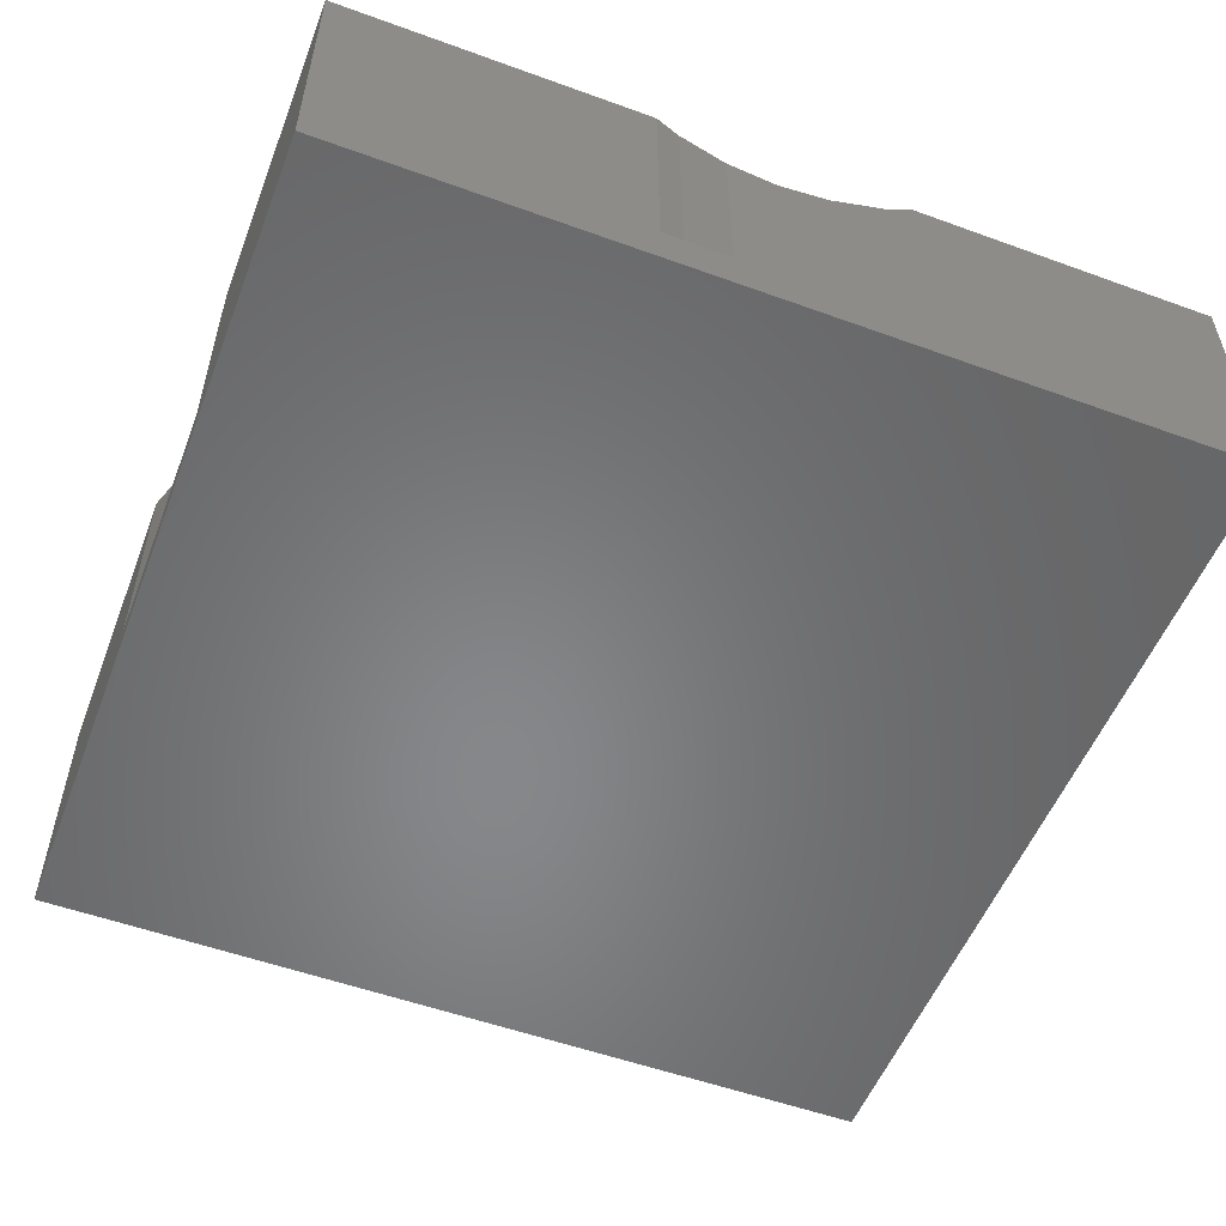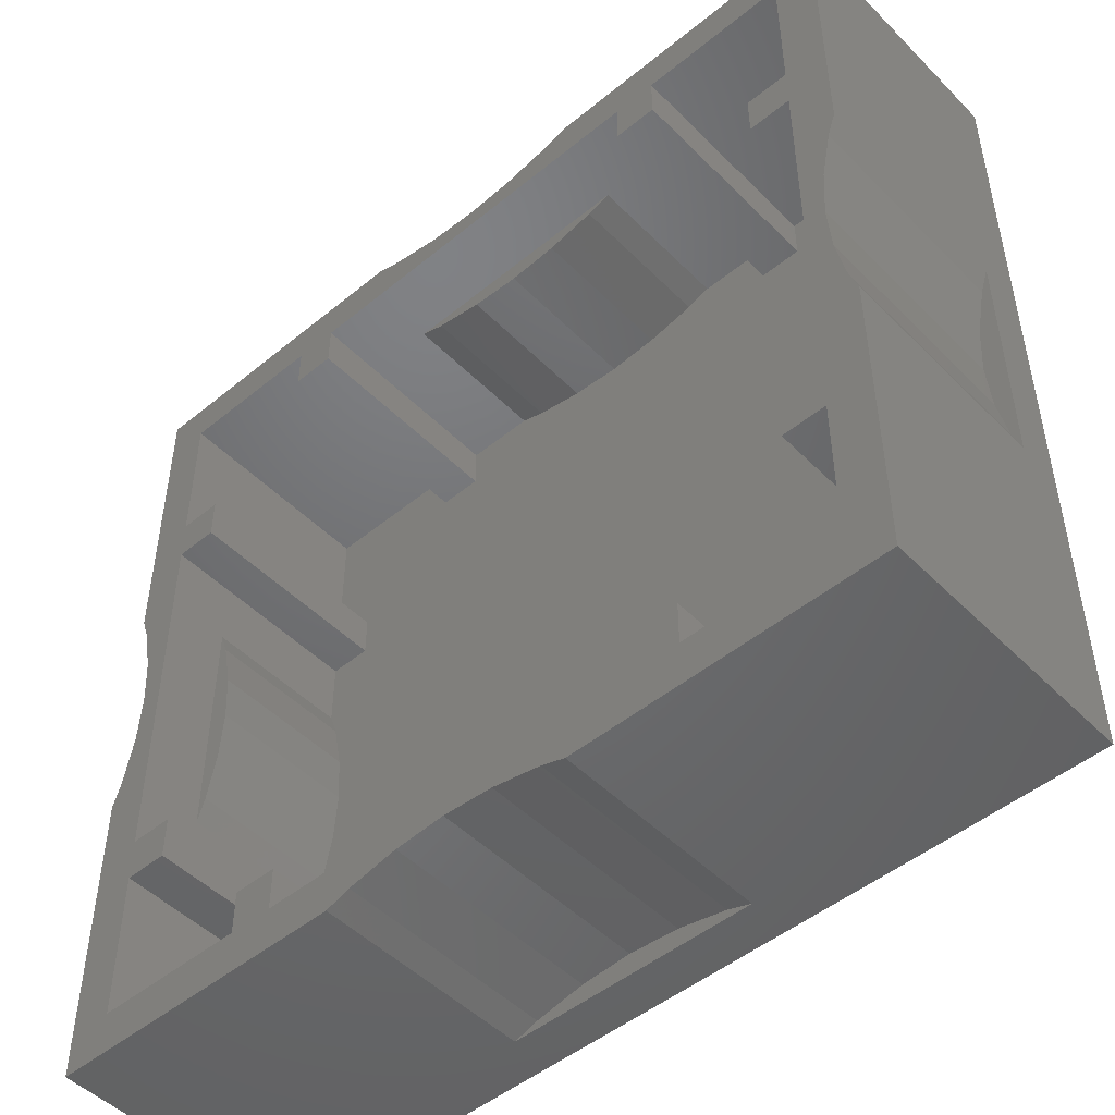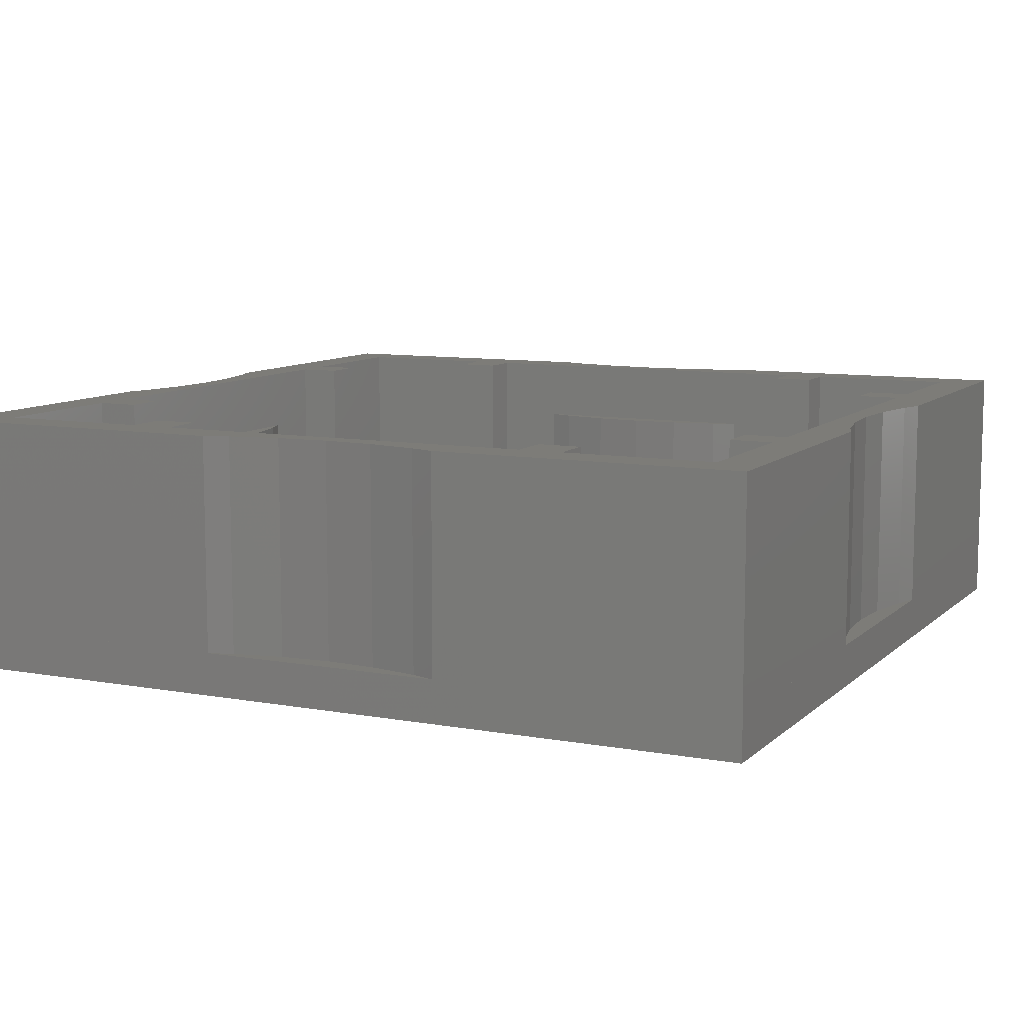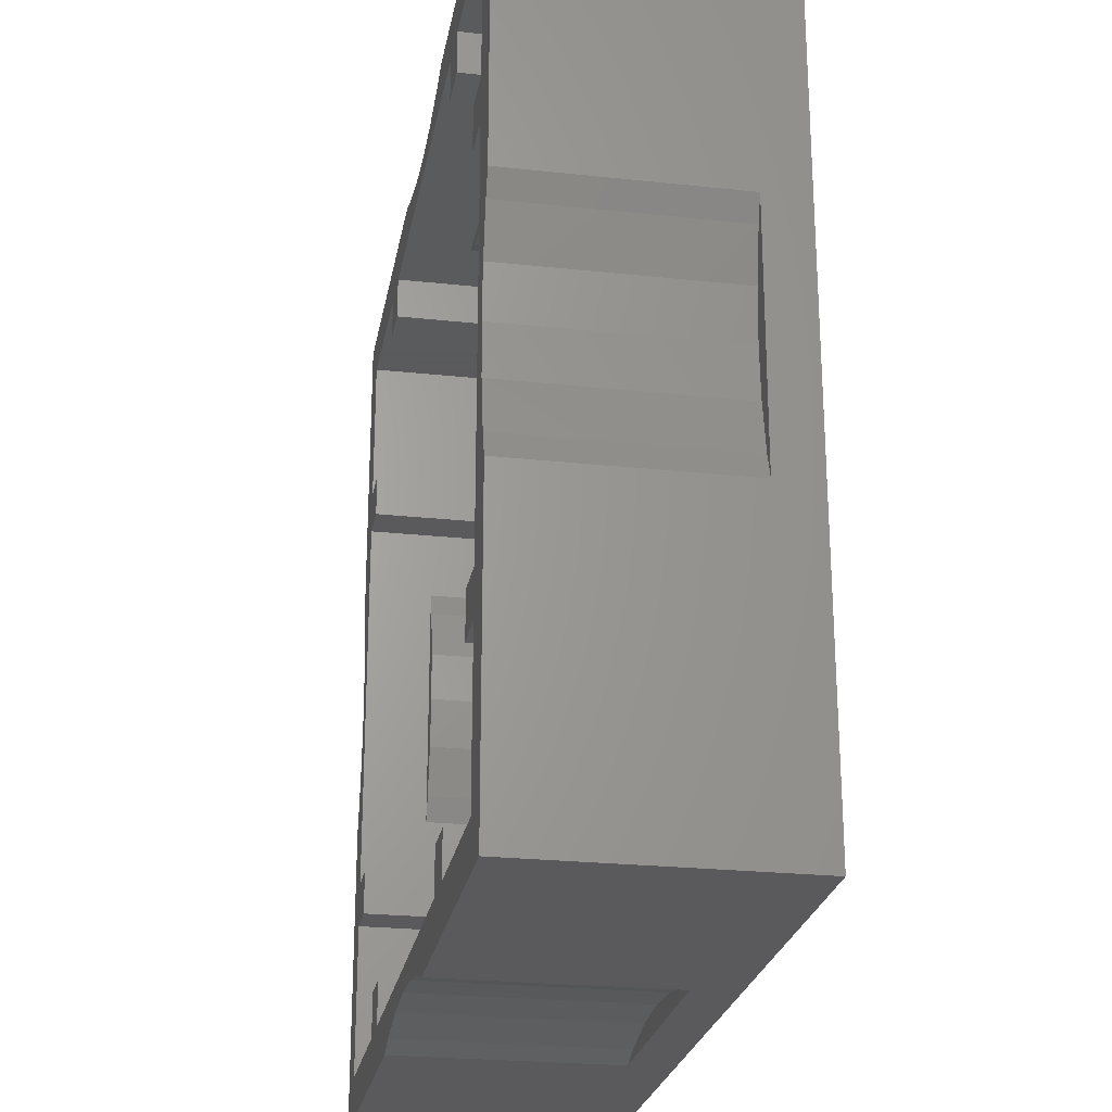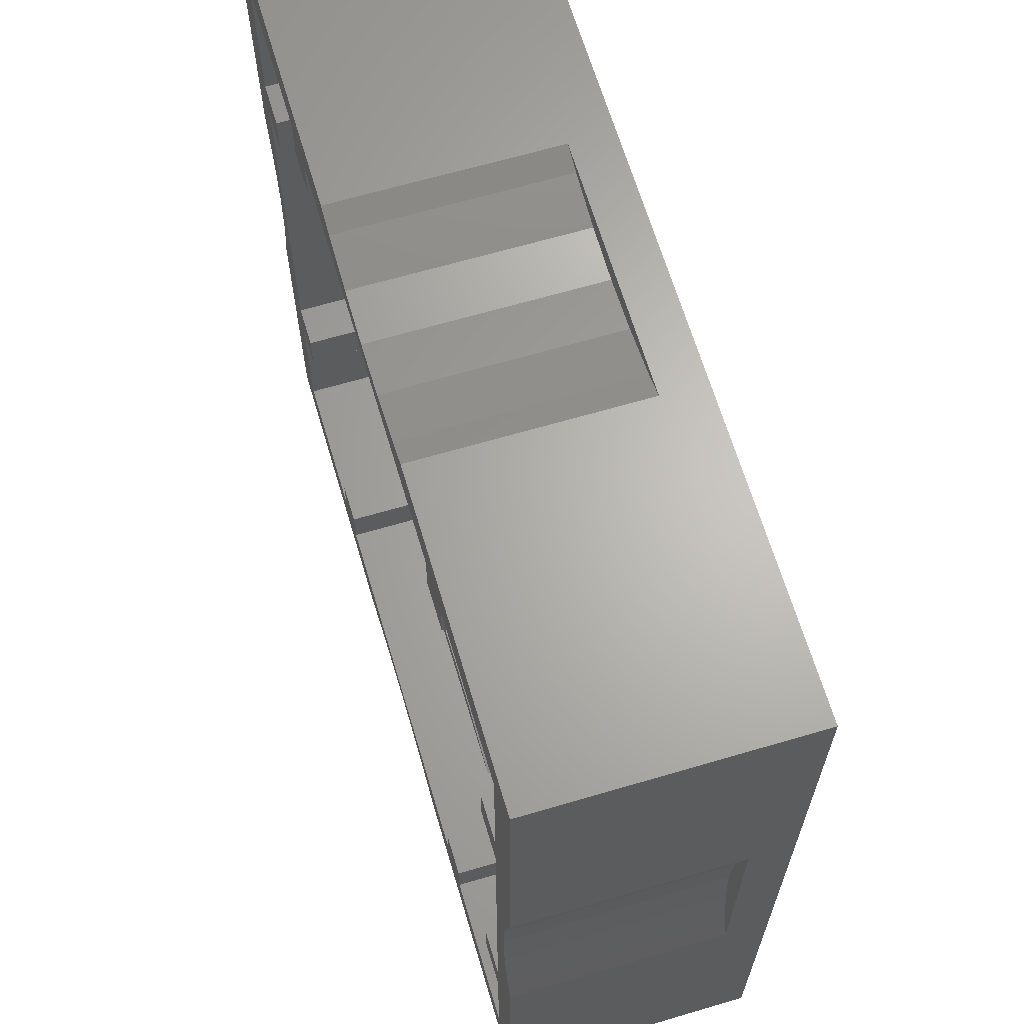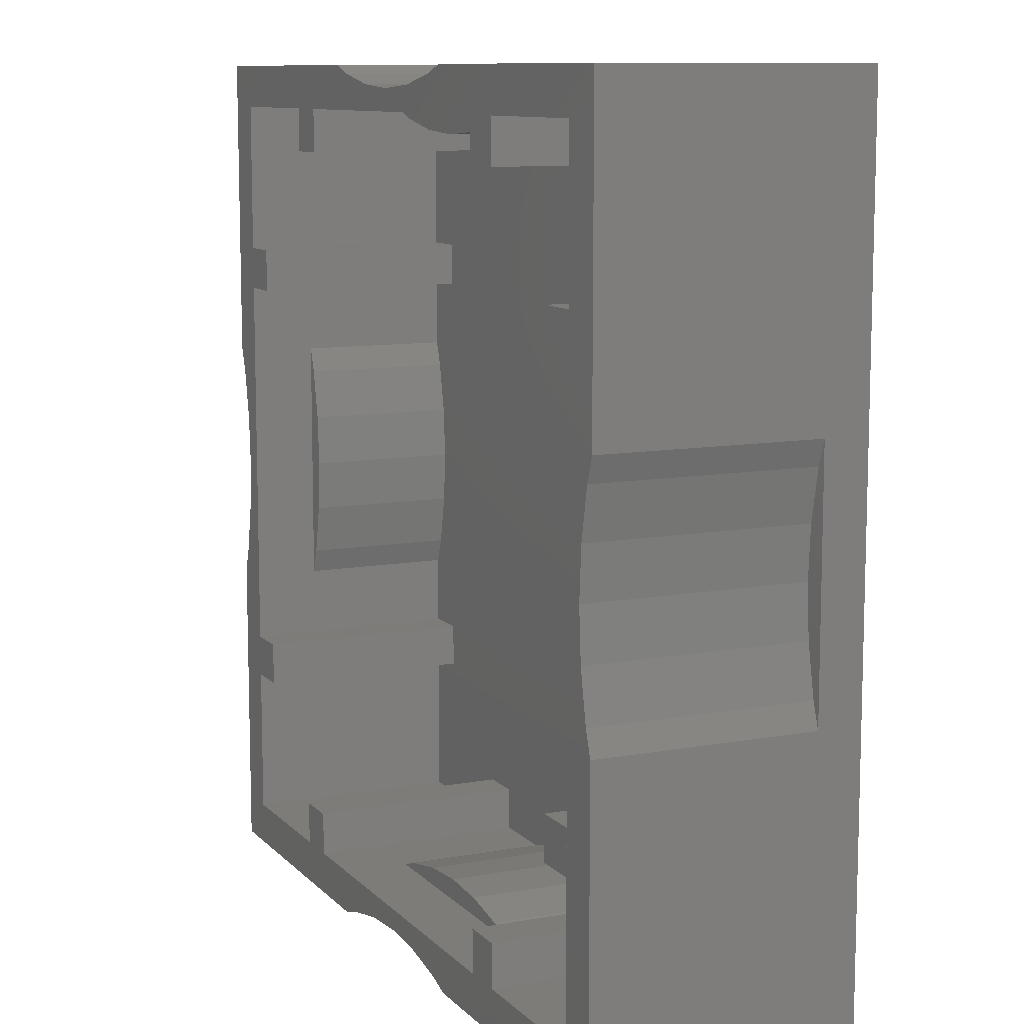
<metadata>
{"format":"stl","ext":"stl","renderer":"f3d","projection":"perspective","resolution":1024,"background":"white","views":[{"elev":-54.0,"azim":158.9,"up":"+Y"},{"elev":-49.0,"azim":-137.8,"up":"+Z"},{"elev":9.3,"azim":115.7,"up":"+Y"},{"elev":-24.7,"azim":-100.0,"up":"+Z"},{"elev":65.3,"azim":-106.5,"up":"+Z"},{"elev":10.1,"azim":-114.8,"up":"+Z"}]}
</metadata>
<code>
# stl→obj: 268 verts, 380 faces
v 14.4 1.6 14.4
v -14.4 1.6 14.4
v -14.4 1.6 -14.4
v 14.4 1.6 -14.4
v -16 1.6 -16
v -16 0 -16
v 16 0 -16
v 16 1.6 -16
v 16 9.6 -16
v 4.638 9.6 -16
v 4.638 1.6 -16
v -4.638 1.6 -16
v -4.638 9.6 -16
v -16 9.6 -16
v 14.4 9.6 -14.4
v 4.638 9.6 -14.4
v -4.638 9.6 -14.4
v -14.4 9.6 -14.4
v 8.8 9.6 -14.4
v 8.8 9.6 -12.8
v 7.2 9.6 -12.8
v 7.2 9.6 -14.4
v -7.2 9.6 -14.4
v -7.2 9.6 -12.8
v -8.8 9.6 -12.8
v -8.8 9.6 -14.4
v 7.2 1.6 -12.8
v 8.8 1.6 -12.8
v 7.2 1.6 -14.4
v 8.8 1.6 -14.4
v -8.8 1.6 -12.8
v -7.2 1.6 -12.8
v -8.8 1.6 -14.4
v -7.2 1.6 -14.4
v 4.638 1.6 -14.4
v -4.638 1.6 -14.4
v -4.638 7.2 -14.4
v 4.638 7.2 -14.4
v 3.727 9.6 -15.69
v 3.727 9.6 -14.4
v 1.879 9.6 -15.32
v 1.879 9.6 -14.4
v 0 9.6 -15.2
v 0 9.6 -14.4
v -1.879 9.6 -15.32
v -1.879 9.6 -14.4
v -3.727 9.6 -15.69
v -3.727 9.6 -14.4
v 3.727 1.6 -15.69
v 3.727 1.6 -16
v 1.879 1.6 -15.32
v 1.879 1.6 -16
v 0 1.6 -15.2
v 0 1.6 -16
v -1.879 1.6 -15.32
v -1.879 1.6 -16
v -3.727 1.6 -15.69
v -3.727 1.6 -16
v 3.727 7.2 -14.09
v 3.727 7.2 -14.4
v 1.879 7.2 -13.72
v 1.879 7.2 -14.4
v 0 7.2 -13.6
v 0 7.2 -14.4
v -1.879 7.2 -13.72
v -1.879 7.2 -14.4
v -3.727 7.2 -14.09
v -3.727 7.2 -14.4
v 3.727 1.6 -14.09
v 1.879 1.6 -13.72
v 0 1.6 -13.6
v -1.879 1.6 -13.72
v -3.727 1.6 -14.09
v -16 1.6 16
v -16 0 16
v -16 9.6 -4.638
v -16 1.6 -4.638
v -16 1.6 4.638
v -16 9.6 4.638
v -16 9.6 16
v -14.4 9.6 -4.638
v -14.4 9.6 4.638
v -14.4 9.6 14.4
v -14.4 9.6 -8.8
v -12.8 9.6 -8.8
v -12.8 9.6 -7.2
v -14.4 9.6 -7.2
v -14.4 9.6 7.2
v -12.8 9.6 7.2
v -12.8 9.6 8.8
v -14.4 9.6 8.8
v -12.8 1.6 -7.2
v -12.8 1.6 -8.8
v -14.4 1.6 -7.2
v -14.4 1.6 -8.8
v -12.8 1.6 8.8
v -12.8 1.6 7.2
v -14.4 1.6 8.8
v -14.4 1.6 7.2
v -14.4 1.6 -4.638
v -14.4 1.6 4.638
v -14.4 7.2 4.638
v -14.4 7.2 -4.638
v -15.69 9.6 -3.727
v -14.4 9.6 -3.727
v -15.32 9.6 -1.879
v -14.4 9.6 -1.879
v -15.2 9.6 0
v -14.4 9.6 0
v -15.32 9.6 1.879
v -14.4 9.6 1.879
v -15.69 9.6 3.727
v -14.4 9.6 3.727
v -15.69 1.6 -3.727
v -16 1.6 -3.727
v -15.32 1.6 -1.879
v -16 1.6 -1.879
v -15.2 1.6 0
v -16 1.6 0
v -15.32 1.6 1.879
v -16 1.6 1.879
v -15.69 1.6 3.727
v -16 1.6 3.727
v -14.09 7.2 -3.727
v -14.4 7.2 -3.727
v -13.72 7.2 -1.879
v -14.4 7.2 -1.879
v -13.6 7.2 0
v -14.4 7.2 0
v -13.72 7.2 1.879
v -14.4 7.2 1.879
v -14.09 7.2 3.727
v -14.4 7.2 3.727
v -14.09 1.6 -3.727
v -13.72 1.6 -1.879
v -13.6 1.6 0
v -13.72 1.6 1.879
v -14.09 1.6 3.727
v 16 1.6 16
v 16 0 16
v -4.638 9.6 16
v -4.638 1.6 16
v 4.638 1.6 16
v 4.638 9.6 16
v 16 9.6 16
v -4.638 9.6 14.4
v 4.638 9.6 14.4
v 14.4 9.6 14.4
v -8.8 9.6 14.4
v -8.8 9.6 12.8
v -7.2 9.6 12.8
v -7.2 9.6 14.4
v 7.2 9.6 14.4
v 7.2 9.6 12.8
v 8.8 9.6 12.8
v 8.8 9.6 14.4
v -7.2 1.6 12.8
v -8.8 1.6 12.8
v -7.2 1.6 14.4
v -8.8 1.6 14.4
v 8.8 1.6 12.8
v 7.2 1.6 12.8
v 8.8 1.6 14.4
v 7.2 1.6 14.4
v -4.638 1.6 14.4
v 4.638 1.6 14.4
v 4.638 7.2 14.4
v -4.638 7.2 14.4
v -3.727 9.6 15.69
v -3.727 9.6 14.4
v -1.879 9.6 15.32
v -1.879 9.6 14.4
v 0 9.6 15.2
v 0 9.6 14.4
v 1.879 9.6 15.32
v 1.879 9.6 14.4
v 3.727 9.6 15.69
v 3.727 9.6 14.4
v -3.727 1.6 15.69
v -3.727 1.6 16
v -1.879 1.6 15.32
v -1.879 1.6 16
v 0 1.6 15.2
v 0 1.6 16
v 1.879 1.6 15.32
v 1.879 1.6 16
v 3.727 1.6 15.69
v 3.727 1.6 16
v -3.727 7.2 14.09
v -3.727 7.2 14.4
v -1.879 7.2 13.72
v -1.879 7.2 14.4
v 0 7.2 13.6
v 0 7.2 14.4
v 1.879 7.2 13.72
v 1.879 7.2 14.4
v 3.727 7.2 14.09
v 3.727 7.2 14.4
v -3.727 1.6 14.09
v -1.879 1.6 13.72
v 0 1.6 13.6
v 1.879 1.6 13.72
v 3.727 1.6 14.09
v 16 9.6 4.638
v 16 1.6 4.638
v 16 1.6 -4.638
v 16 9.6 -4.638
v 14.4 9.6 4.638
v 14.4 9.6 -4.638
v 14.4 9.6 8.8
v 12.8 9.6 8.8
v 12.8 9.6 7.2
v 14.4 9.6 7.2
v 14.4 9.6 -7.2
v 12.8 9.6 -7.2
v 12.8 9.6 -8.8
v 14.4 9.6 -8.8
v 12.8 1.6 7.2
v 12.8 1.6 8.8
v 14.4 1.6 7.2
v 14.4 1.6 8.8
v 12.8 1.6 -8.8
v 12.8 1.6 -7.2
v 14.4 1.6 -8.8
v 14.4 1.6 -7.2
v 14.4 1.6 4.638
v 14.4 1.6 -4.638
v 14.4 7.2 -4.638
v 14.4 7.2 4.638
v 15.69 9.6 3.727
v 14.4 9.6 3.727
v 15.32 9.6 1.879
v 14.4 9.6 1.879
v 15.2 9.6 0
v 14.4 9.6 0
v 15.32 9.6 -1.879
v 14.4 9.6 -1.879
v 15.69 9.6 -3.727
v 14.4 9.6 -3.727
v 15.69 1.6 3.727
v 16 1.6 3.727
v 15.32 1.6 1.879
v 16 1.6 1.879
v 15.2 1.6 0
v 16 1.6 0
v 15.32 1.6 -1.879
v 16 1.6 -1.879
v 15.69 1.6 -3.727
v 16 1.6 -3.727
v 14.09 7.2 3.727
v 14.4 7.2 3.727
v 13.72 7.2 1.879
v 14.4 7.2 1.879
v 13.6 7.2 0
v 14.4 7.2 0
v 13.72 7.2 -1.879
v 14.4 7.2 -1.879
v 14.09 7.2 -3.727
v 14.4 7.2 -3.727
v 14.09 1.6 3.727
v 13.72 1.6 1.879
v 13.6 1.6 0
v 13.72 1.6 -1.879
v 14.09 1.6 -3.727
v 15.2 0 15.2
v 15.2 0 -15.2
v -15.2 0 -15.2
v -15.2 0 15.2
f 1 2 3
f 3 4 1
f 5 6 7
f 7 8 5
f 8 9 10
f 10 11 8
f 12 13 14
f 14 5 12
f 9 15 16
f 16 10 9
f 17 18 14
f 14 13 17
f 19 20 21
f 21 22 19
f 23 24 25
f 25 26 23
f 20 27 28
f 27 20 21
f 27 22 29
f 22 27 21
f 20 30 19
f 30 20 28
f 24 31 32
f 31 24 25
f 31 26 33
f 26 31 25
f 24 34 23
f 34 24 32
f 19 15 4
f 4 30 19
f 16 22 29
f 29 35 16
f 23 17 36
f 36 34 23
f 18 26 33
f 33 3 18
f 37 17 16
f 16 38 37
f 39 10 16
f 16 40 39
f 41 39 40
f 40 42 41
f 43 41 42
f 42 44 43
f 45 43 44
f 44 46 45
f 47 45 46
f 46 48 47
f 13 47 48
f 48 17 13
f 11 49 50
f 50 49 51
f 51 52 50
f 52 51 53
f 53 54 52
f 54 53 55
f 55 56 54
f 56 55 57
f 57 58 56
f 58 57 12
f 10 39 49
f 49 11 10
f 39 41 51
f 51 49 39
f 41 43 53
f 53 51 41
f 43 45 55
f 55 53 43
f 45 47 57
f 57 55 45
f 47 13 12
f 12 57 47
f 38 59 60
f 60 59 61
f 61 62 60
f 62 61 63
f 63 64 62
f 64 63 65
f 65 66 64
f 66 65 67
f 67 68 66
f 68 67 37
f 69 59 38
f 38 35 69
f 70 61 59
f 59 69 70
f 71 63 61
f 61 70 71
f 72 65 63
f 63 71 72
f 73 67 65
f 65 72 73
f 36 37 67
f 67 73 36
f 74 75 6
f 6 5 74
f 5 14 76
f 76 77 5
f 78 79 80
f 80 74 78
f 14 18 81
f 81 76 14
f 82 83 80
f 80 79 82
f 84 85 86
f 86 87 84
f 88 89 90
f 90 91 88
f 85 92 93
f 92 85 86
f 92 87 94
f 87 92 86
f 85 95 84
f 95 85 93
f 89 96 97
f 96 89 90
f 96 91 98
f 91 96 90
f 89 99 88
f 99 89 97
f 84 18 3
f 3 95 84
f 81 87 94
f 94 100 81
f 88 82 101
f 101 99 88
f 83 91 98
f 98 2 83
f 102 82 81
f 81 103 102
f 104 76 81
f 81 105 104
f 106 104 105
f 105 107 106
f 108 106 107
f 107 109 108
f 110 108 109
f 109 111 110
f 112 110 111
f 111 113 112
f 79 112 113
f 113 82 79
f 77 114 115
f 115 114 116
f 116 117 115
f 117 116 118
f 118 119 117
f 119 118 120
f 120 121 119
f 121 120 122
f 122 123 121
f 123 122 78
f 76 104 114
f 114 77 76
f 104 106 116
f 116 114 104
f 106 108 118
f 118 116 106
f 108 110 120
f 120 118 108
f 110 112 122
f 122 120 110
f 112 79 78
f 78 122 112
f 103 124 125
f 125 124 126
f 126 127 125
f 127 126 128
f 128 129 127
f 129 128 130
f 130 131 129
f 131 130 132
f 132 133 131
f 133 132 102
f 134 124 103
f 103 100 134
f 135 126 124
f 124 134 135
f 136 128 126
f 126 135 136
f 137 130 128
f 128 136 137
f 138 132 130
f 130 137 138
f 101 102 132
f 132 138 101
f 139 140 75
f 75 74 139
f 74 80 141
f 141 142 74
f 143 144 145
f 145 139 143
f 80 83 146
f 146 141 80
f 147 148 145
f 145 144 147
f 149 150 151
f 151 152 149
f 153 154 155
f 155 156 153
f 150 157 158
f 157 150 151
f 157 152 159
f 152 157 151
f 150 160 149
f 160 150 158
f 154 161 162
f 161 154 155
f 161 156 163
f 156 161 155
f 154 164 153
f 164 154 162
f 149 83 2
f 2 160 149
f 146 152 159
f 159 165 146
f 153 147 166
f 166 164 153
f 148 156 163
f 163 1 148
f 167 147 146
f 146 168 167
f 169 141 146
f 146 170 169
f 171 169 170
f 170 172 171
f 173 171 172
f 172 174 173
f 175 173 174
f 174 176 175
f 177 175 176
f 176 178 177
f 144 177 178
f 178 147 144
f 142 179 180
f 180 179 181
f 181 182 180
f 182 181 183
f 183 184 182
f 184 183 185
f 185 186 184
f 186 185 187
f 187 188 186
f 188 187 143
f 141 169 179
f 179 142 141
f 169 171 181
f 181 179 169
f 171 173 183
f 183 181 171
f 173 175 185
f 185 183 173
f 175 177 187
f 187 185 175
f 177 144 143
f 143 187 177
f 168 189 190
f 190 189 191
f 191 192 190
f 192 191 193
f 193 194 192
f 194 193 195
f 195 196 194
f 196 195 197
f 197 198 196
f 198 197 167
f 199 189 168
f 168 165 199
f 200 191 189
f 189 199 200
f 201 193 191
f 191 200 201
f 202 195 193
f 193 201 202
f 203 197 195
f 195 202 203
f 166 167 197
f 197 203 166
f 8 7 140
f 140 139 8
f 139 145 204
f 204 205 139
f 206 207 9
f 9 8 206
f 145 148 208
f 208 204 145
f 209 15 9
f 9 207 209
f 210 211 212
f 212 213 210
f 214 215 216
f 216 217 214
f 211 218 219
f 218 211 212
f 218 213 220
f 213 218 212
f 211 221 210
f 221 211 219
f 215 222 223
f 222 215 216
f 222 217 224
f 217 222 216
f 215 225 214
f 225 215 223
f 210 148 1
f 1 221 210
f 208 213 220
f 220 226 208
f 214 209 227
f 227 225 214
f 15 217 224
f 224 4 15
f 228 209 208
f 208 229 228
f 230 204 208
f 208 231 230
f 232 230 231
f 231 233 232
f 234 232 233
f 233 235 234
f 236 234 235
f 235 237 236
f 238 236 237
f 237 239 238
f 207 238 239
f 239 209 207
f 205 240 241
f 241 240 242
f 242 243 241
f 243 242 244
f 244 245 243
f 245 244 246
f 246 247 245
f 247 246 248
f 248 249 247
f 249 248 206
f 204 230 240
f 240 205 204
f 230 232 242
f 242 240 230
f 232 234 244
f 244 242 232
f 234 236 246
f 246 244 234
f 236 238 248
f 248 246 236
f 238 207 206
f 206 248 238
f 229 250 251
f 251 250 252
f 252 253 251
f 253 252 254
f 254 255 253
f 255 254 256
f 256 257 255
f 257 256 258
f 258 259 257
f 259 258 228
f 260 250 229
f 229 226 260
f 261 252 250
f 250 260 261
f 262 254 252
f 252 261 262
f 263 256 254
f 254 262 263
f 264 258 256
f 256 263 264
f 227 228 258
f 258 264 227
f 265 140 7
f 7 266 265
f 266 7 6
f 6 267 266
f 267 6 75
f 75 268 267
f 268 75 140
f 140 265 268
f 267 268 266
f 268 265 266

</code>
